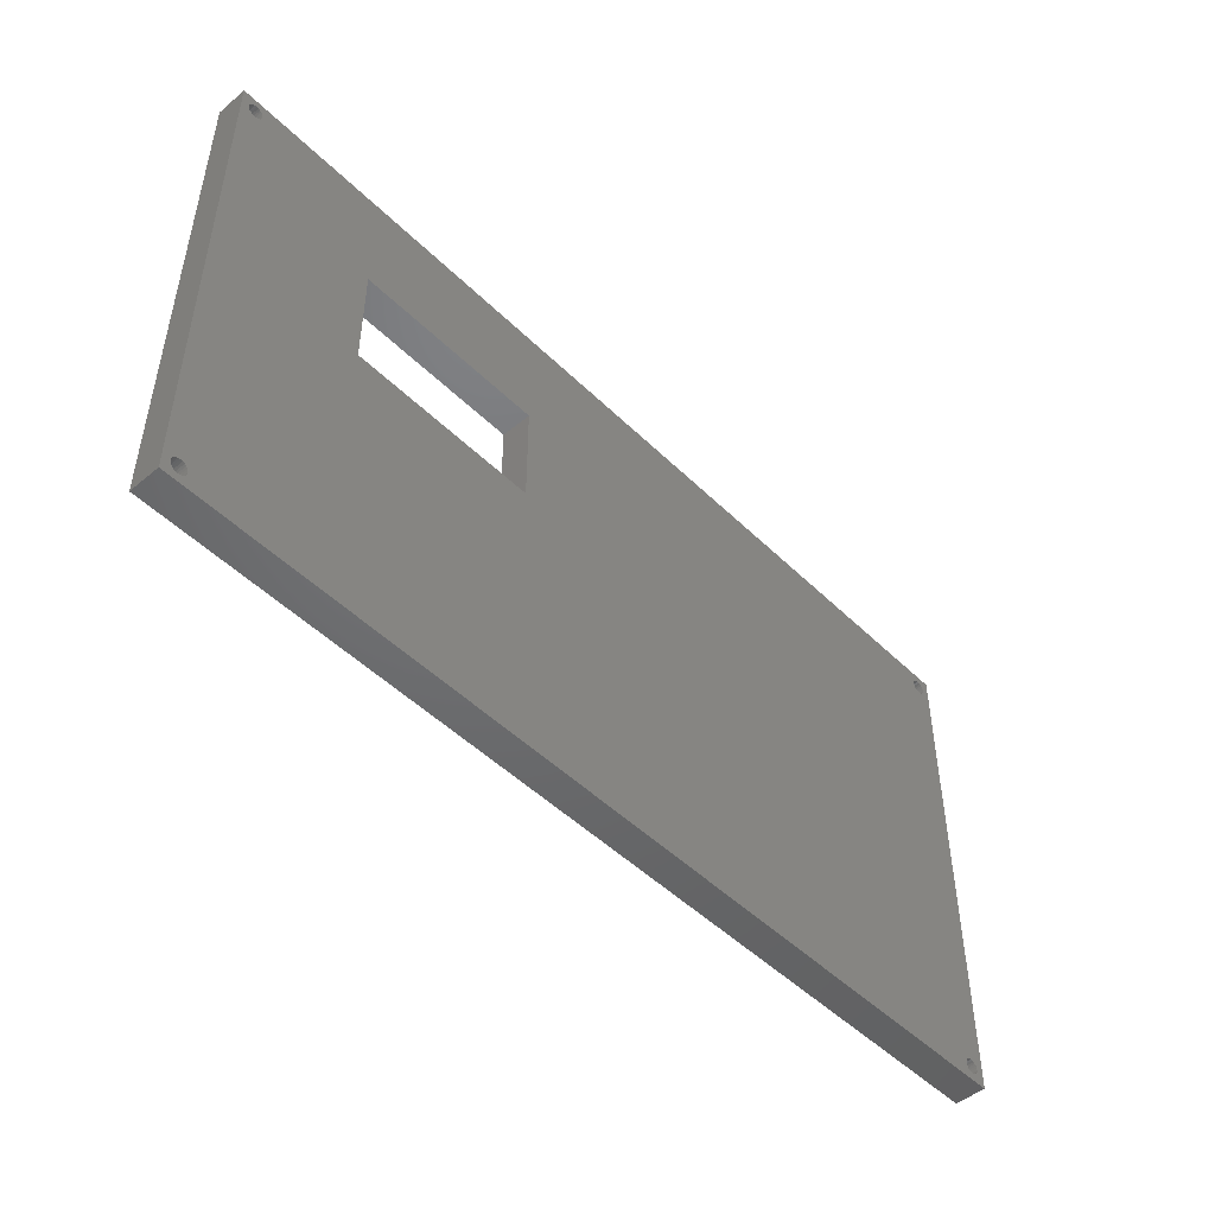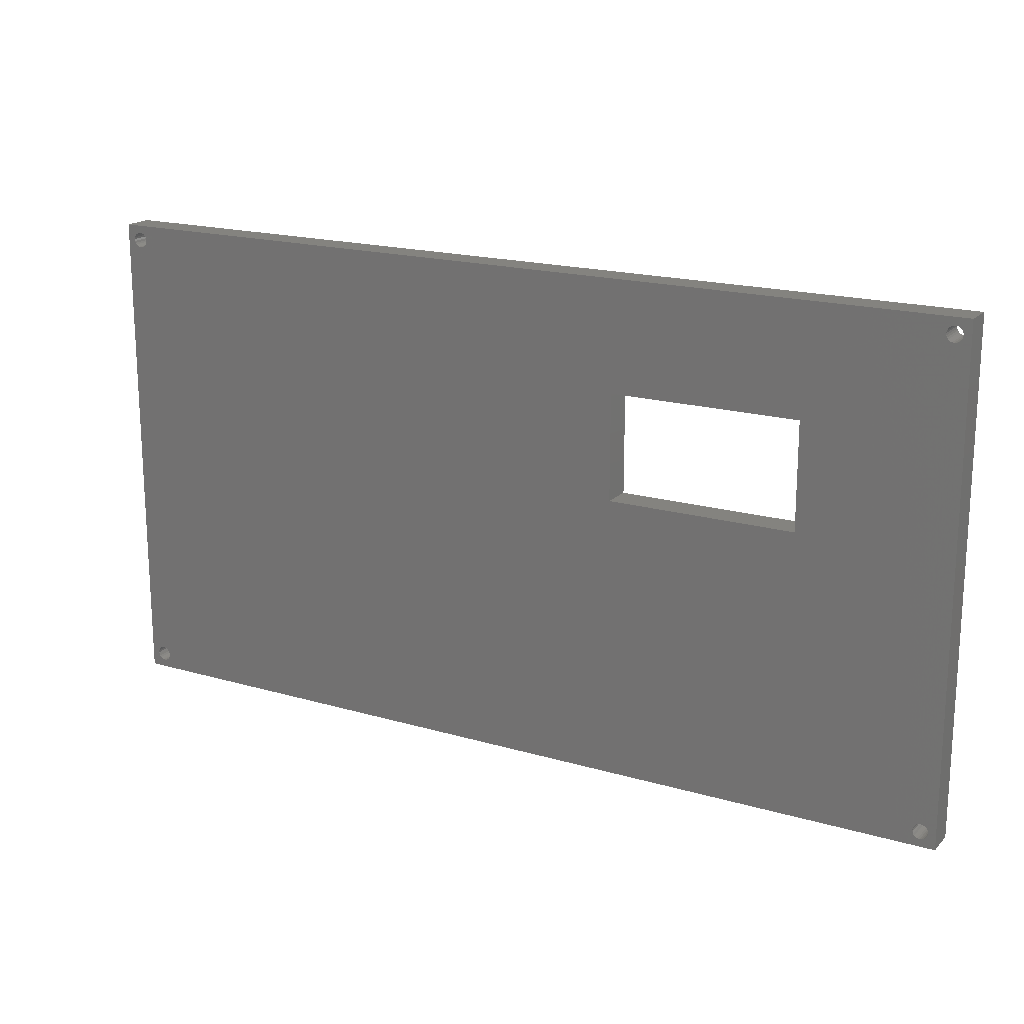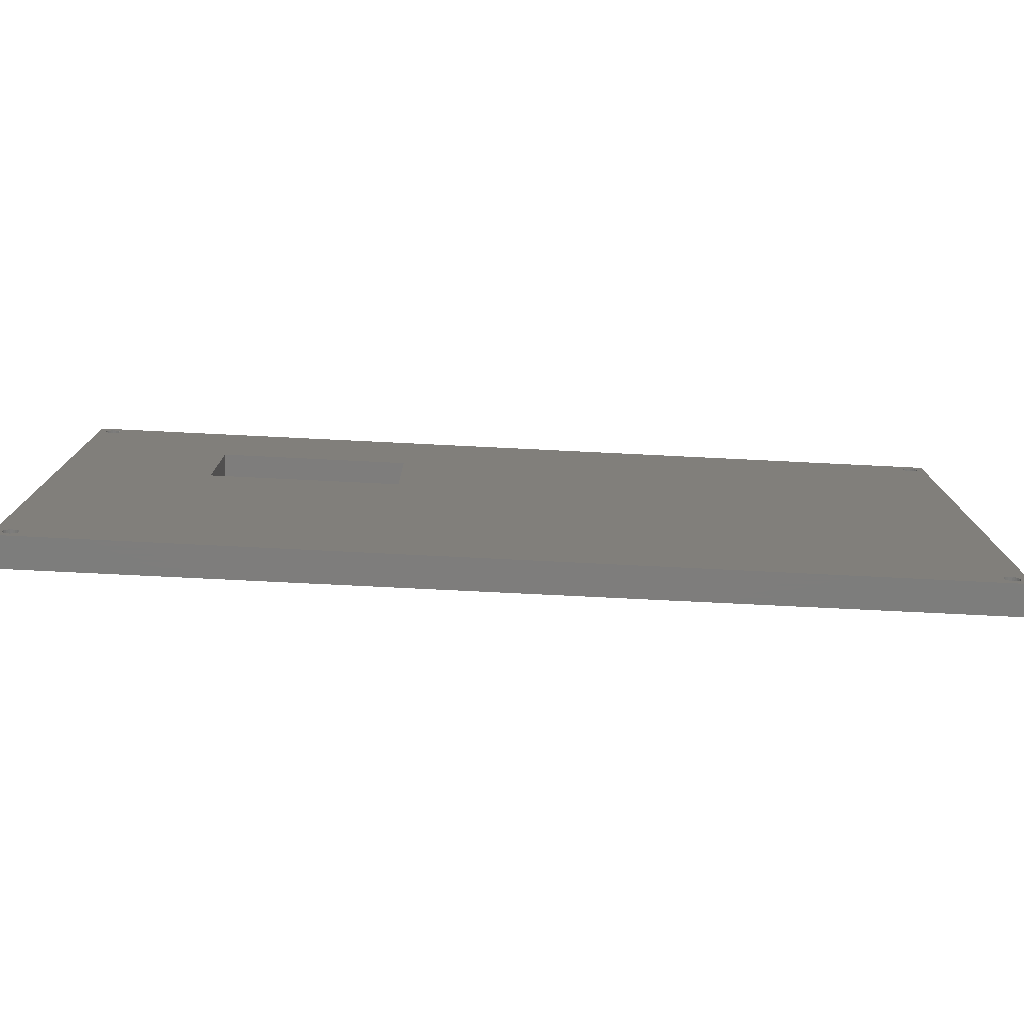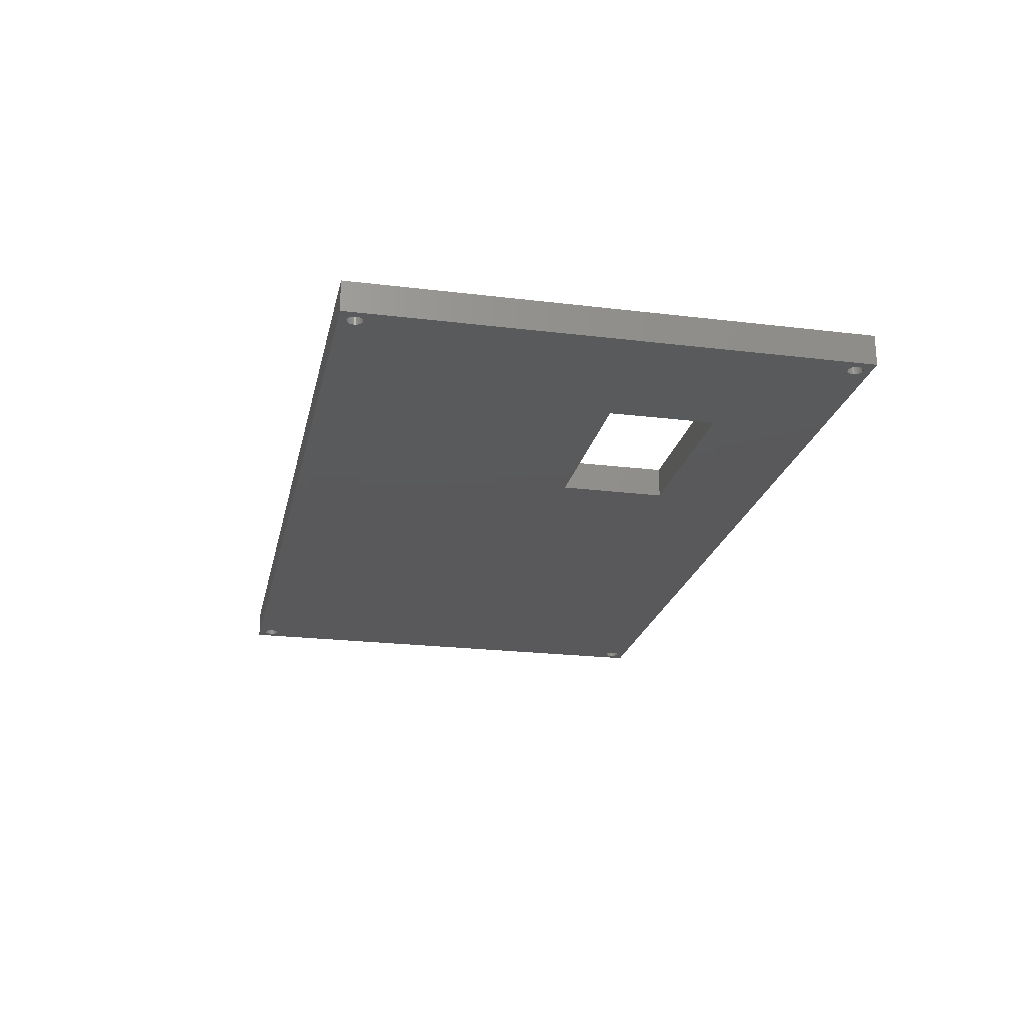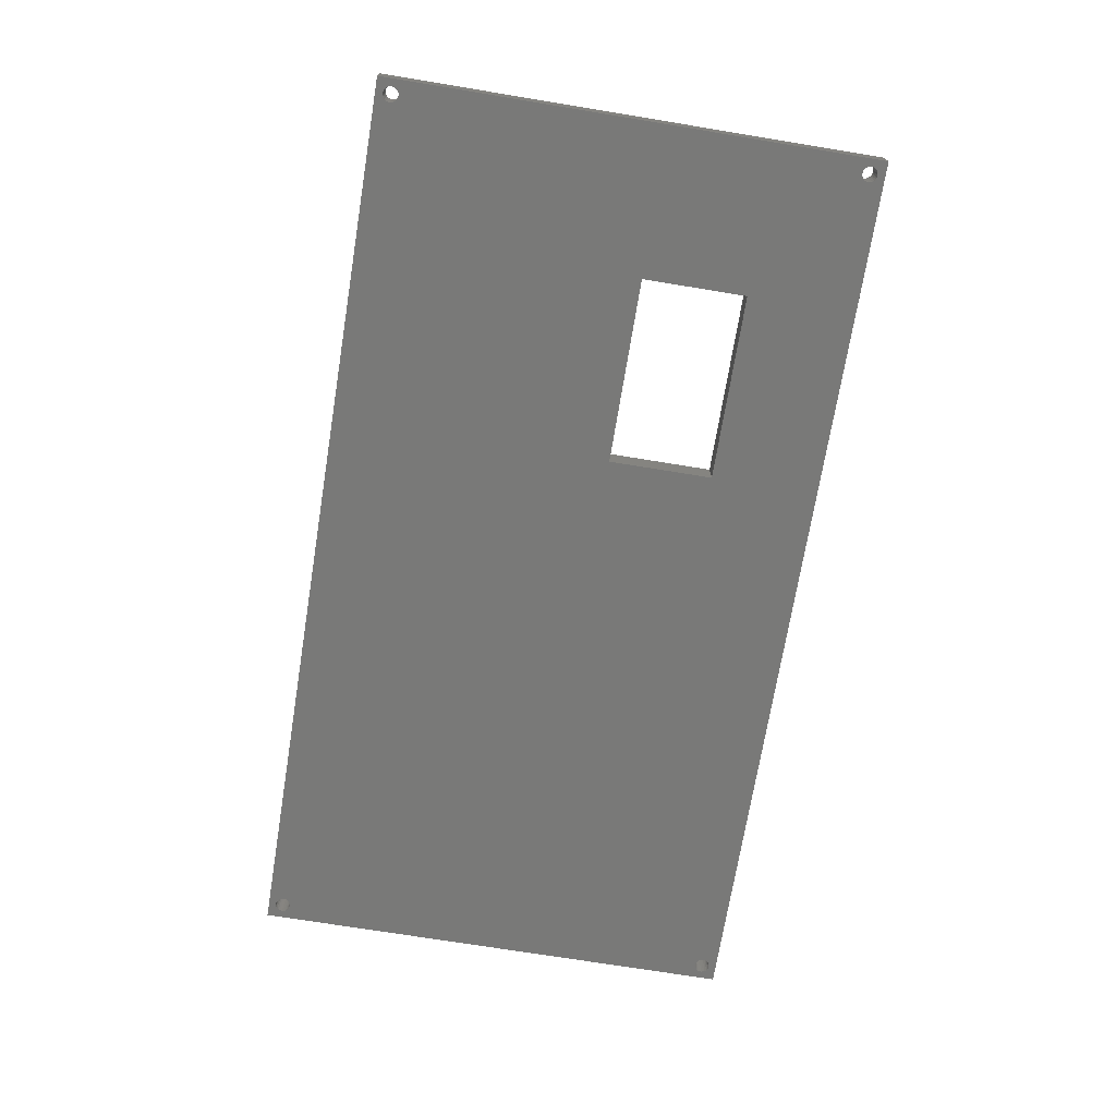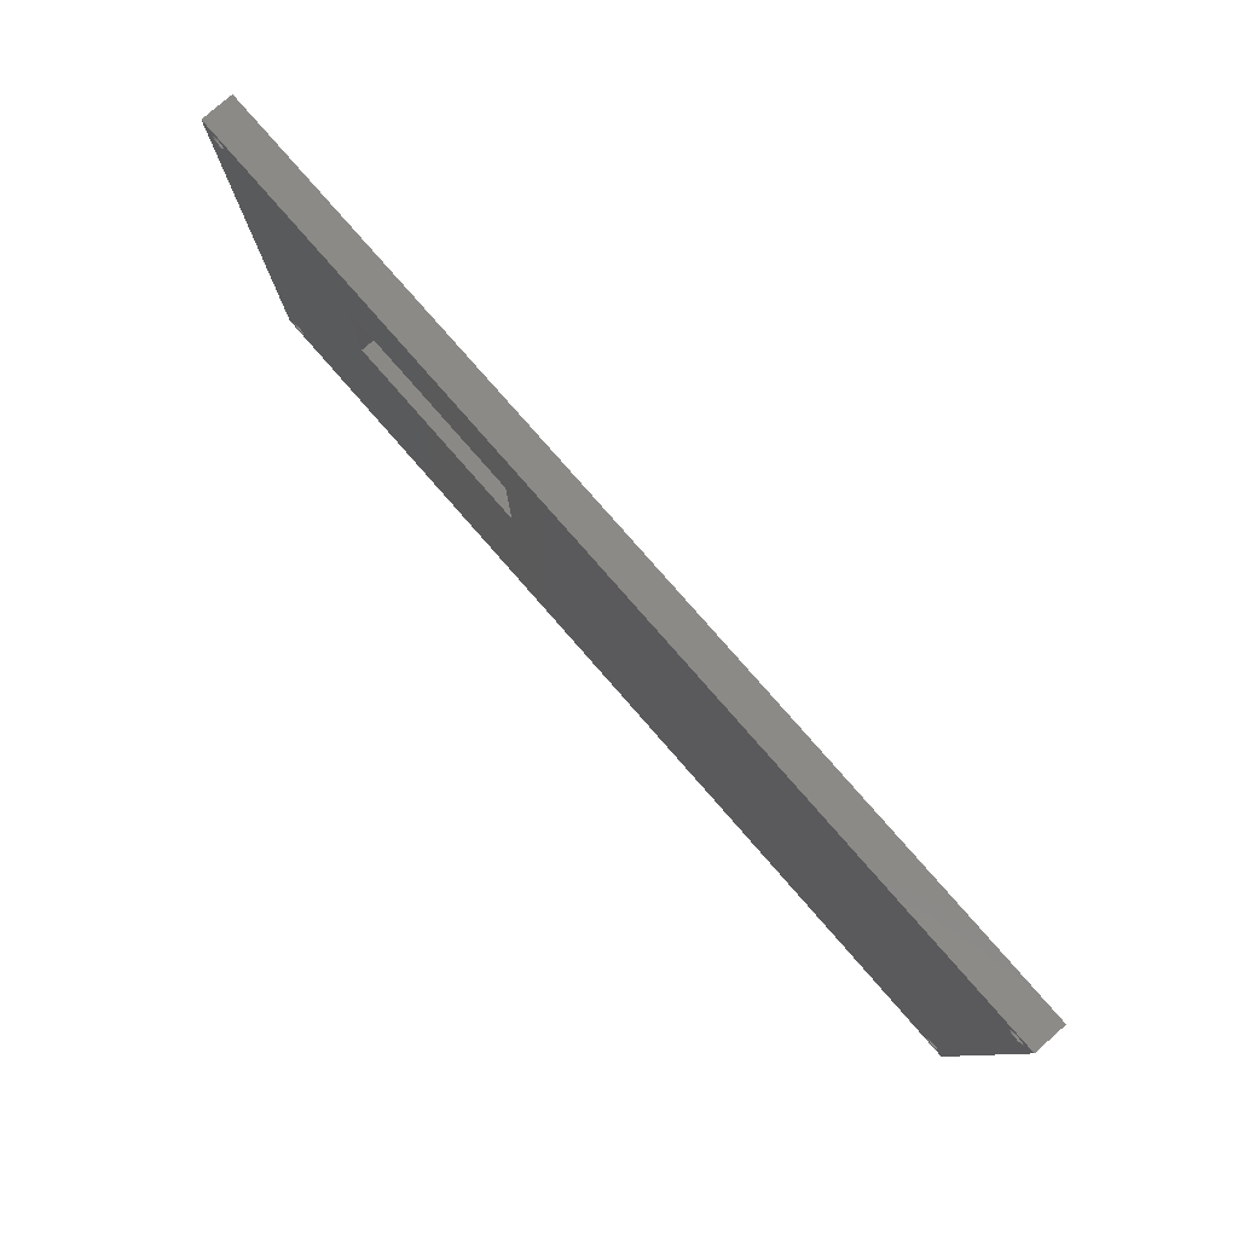
<metadata>
{"format":"stl","ext":"stl","renderer":"f3d","projection":"perspective","resolution":1024,"background":"white","views":[{"elev":-48.5,"azim":132.7,"up":"+Y"},{"elev":18.2,"azim":29.5,"up":"+Y"},{"elev":-77.0,"azim":177.2,"up":"+Y"},{"elev":-22.4,"azim":78.1,"up":"+Z"},{"elev":-71.6,"azim":80.7,"up":"+Z"},{"elev":79.6,"azim":-131.2,"up":"+Y"}]}
</metadata>
<code>
# stl→obj: 208 verts, 432 faces
v -24.3 56.7 4
v -24.3 -9.3 0
v -24.3 -9.3 4
v -24.3 56.7 0
v 96.2 -9.3 4
v 96.2 -9.3 0
v 76.2 42.2 4
v 76.2 28.2 0
v 76.2 28.2 4
v 76.2 42.2 0
v 96.2 56.7 0
v 96.2 56.7 4
v -23.27 -7.041 4
v -23.3 54.74 4
v -23.3 -7.3 4
v -23.28 54.48 4
v -23.19 54.24 4
v -23.17 -6.8 4
v -23.04 54.02 4
v -23.01 -6.593 4
v -22.84 53.86 4
v -22.8 -6.434 4
v -22.6 53.75 4
v -22.56 -6.334 4
v -22.34 53.7 4
v -22.3 -6.3 4
v -22.08 53.72 4
v -22.04 -6.334 4
v -21.84 53.81 4
v -21.8 -6.434 4
v -21.62 53.96 4
v -21.59 -6.593 4
v -21.46 54.16 4
v -21.43 -6.8 4
v -21.35 54.4 4
v -21.33 -7.041 4
v -21.3 54.66 4
v -21.3 -7.3 4
v 93.23 -7.041 4
v 93.2 54.73 4
v 93.2 -7.3 4
v 93.23 54.47 4
v 93.32 54.23 4
v 93.33 -6.8 4
v 93.47 54.02 4
v 93.49 -6.593 4
v 93.67 53.85 4
v 93.7 -6.434 4
v 93.91 53.74 4
v 93.94 -6.334 4
v 94.17 53.7 4
v 94.2 -6.3 4
v 94.43 53.73 4
v 94.46 -6.334 4
v 94.67 53.82 4
v 94.7 -6.434 4
v 94.88 53.97 4
v 94.91 -6.593 4
v 95.05 54.17 4
v 95.07 -6.8 4
v 95.16 54.41 4
v 95.17 -7.041 4
v 95.2 54.67 4
v 95.2 -7.3 4
v -23.27 -7.559 4
v -23.17 -7.8 4
v -23.01 -8.007 4
v -22.8 -8.166 4
v -22.56 -8.266 4
v -22.3 -8.3 4
v -22.04 -8.266 4
v -21.8 -8.166 4
v -21.59 -8.007 4
v -21.43 -7.8 4
v -21.33 -7.559 4
v 93.7 -8.166 4
v 93.49 -8.007 4
v 51.2 28.2 4
v 93.33 -7.8 4
v 93.23 -7.559 4
v 93.94 -8.266 4
v 94.2 -8.3 4
v 94.46 -8.266 4
v 94.7 -8.166 4
v 94.91 -8.007 4
v 95.07 -7.8 4
v 95.17 -7.559 4
v -22.26 55.7 4
v -22.52 55.68 4
v -22.76 55.59 4
v -22.98 55.44 4
v -23.14 55.24 4
v -23.25 55 4
v -22 55.65 4
v -21.76 55.54 4
v -21.56 55.38 4
v -21.41 55.16 4
v -21.32 54.92 4
v 51.2 42.2 4
v 93.73 55.58 4
v 93.52 55.43 4
v 93.35 55.23 4
v 93.24 54.99 4
v 93.97 55.67 4
v 94.23 55.7 4
v 94.49 55.66 4
v 94.73 55.55 4
v 94.93 55.38 4
v 95.08 55.17 4
v 95.17 54.93 4
v 51.2 42.2 0
v -23.3 54.74 0
v -23.27 -7.041 1.41e-15
v -23.3 -7.3 1.41e-15
v -23.28 54.48 0
v -23.19 54.24 0
v -23.17 -6.8 1.41e-15
v -23.04 54.02 0
v -23.01 -6.593 1.41e-15
v -22.84 53.86 0
v -22.8 -6.434 1.41e-15
v -22.6 53.75 0
v -22.56 -6.334 1.41e-15
v -22.34 53.7 0
v -22.3 -6.3 1.41e-15
v -22.08 53.72 0
v -22.04 -6.334 1.41e-15
v -21.84 53.81 0
v -21.8 -6.434 1.41e-15
v -21.62 53.96 0
v -21.59 -6.593 1.41e-15
v -21.46 54.16 0
v -21.43 -6.8 1.41e-15
v -21.35 54.4 0
v -21.33 -7.041 1.41e-15
v -21.3 54.66 0
v -21.3 -7.3 1.41e-15
v -23.25 55 0
v -23.14 55.24 0
v -22.98 55.44 0
v -22.76 55.59 0
v -22.52 55.68 0
v -22.26 55.7 0
v -22 55.65 0
v -21.76 55.54 0
v -21.56 55.38 0
v -21.41 55.16 0
v -21.32 54.92 0
v 93.73 55.58 0
v 93.52 55.43 0
v 93.35 55.23 0
v 93.24 54.99 0
v 93.2 54.73 0
v 93.2 -7.3 1.41e-15
v 93.97 55.67 0
v 94.23 55.7 0
v 94.49 55.66 0
v 94.73 55.55 0
v 94.93 55.38 0
v 95.08 55.17 0
v 95.17 54.93 0
v 95.2 54.67 0
v 95.2 -7.3 1.41e-15
v -22.3 -8.3 1.41e-15
v -22.56 -8.266 1.41e-15
v -22.8 -8.166 1.41e-15
v -23.01 -8.007 1.41e-15
v -23.17 -7.8 1.41e-15
v -23.27 -7.559 1.41e-15
v -22.04 -8.266 1.41e-15
v -21.8 -8.166 1.41e-15
v -21.59 -8.007 1.41e-15
v -21.43 -7.8 1.41e-15
v -21.33 -7.559 1.41e-15
v 93.7 -8.166 1.41e-15
v 93.49 -8.007 1.41e-15
v 51.2 28.2 0
v 93.33 -7.8 1.41e-15
v 93.23 -7.559 1.41e-15
v 93.94 -8.266 1.41e-15
v 94.2 -8.3 1.41e-15
v 94.46 -8.266 1.41e-15
v 94.7 -8.166 1.41e-15
v 94.91 -8.007 1.41e-15
v 95.07 -7.8 1.41e-15
v 95.17 -7.559 1.41e-15
v 93.23 -7.041 1.41e-15
v 93.23 54.47 0
v 93.32 54.23 0
v 93.33 -6.8 1.41e-15
v 93.47 54.02 0
v 93.49 -6.593 1.41e-15
v 93.67 53.85 0
v 93.7 -6.434 1.41e-15
v 93.91 53.74 0
v 93.94 -6.334 1.41e-15
v 94.17 53.7 0
v 94.2 -6.3 1.41e-15
v 94.43 53.73 0
v 94.46 -6.334 1.41e-15
v 94.67 53.82 0
v 94.7 -6.434 1.41e-15
v 94.88 53.97 0
v 94.91 -6.593 1.41e-15
v 95.05 54.17 0
v 95.07 -6.8 1.41e-15
v 95.16 54.41 0
v 95.17 -7.041 1.41e-15
f 1 2 3
f 2 1 4
f 5 2 6
f 2 5 3
f 7 8 9
f 8 7 10
f 1 11 4
f 11 1 12
f 13 14 15
f 14 13 16
f 16 13 17
f 17 13 18
f 17 18 19
f 19 18 20
f 19 20 21
f 21 20 22
f 21 22 23
f 23 22 24
f 23 24 25
f 25 24 26
f 25 26 27
f 27 26 28
f 27 28 29
f 29 28 30
f 29 30 31
f 31 30 32
f 31 32 33
f 33 32 34
f 33 34 35
f 35 34 36
f 35 36 37
f 37 36 38
f 39 40 41
f 40 39 42
f 42 39 43
f 43 39 44
f 43 44 45
f 45 44 46
f 45 46 47
f 47 46 48
f 47 48 49
f 49 48 50
f 49 50 51
f 51 50 52
f 51 52 53
f 53 52 54
f 53 54 55
f 55 54 56
f 55 56 57
f 57 56 58
f 57 58 59
f 59 58 60
f 59 60 61
f 61 60 62
f 61 62 63
f 63 62 64
f 3 15 1
f 15 3 65
f 65 3 66
f 66 3 67
f 67 3 68
f 68 3 69
f 69 3 70
f 70 3 5
f 70 5 71
f 71 5 72
f 72 5 73
f 73 5 74
f 74 5 75
f 75 5 38
f 38 5 76
f 38 76 77
f 38 77 78
f 78 77 79
f 78 79 9
f 9 79 80
f 9 80 7
f 7 80 41
f 76 5 81
f 81 5 82
f 82 5 83
f 83 5 84
f 84 5 85
f 85 5 86
f 86 5 87
f 87 5 64
f 1 88 12
f 88 1 89
f 89 1 90
f 90 1 91
f 91 1 92
f 92 1 93
f 93 1 14
f 14 1 15
f 12 88 94
f 12 94 95
f 12 95 96
f 12 96 97
f 12 97 98
f 12 98 37
f 12 37 99
f 99 37 38
f 99 38 78
f 12 99 100
f 100 99 101
f 101 99 7
f 101 7 102
f 102 7 103
f 103 7 40
f 40 7 41
f 12 100 104
f 12 104 105
f 12 105 106
f 12 106 107
f 12 107 108
f 12 108 109
f 12 109 110
f 12 110 63
f 12 63 64
f 12 64 5
f 7 111 10
f 111 7 99
f 112 113 114
f 113 112 115
f 113 115 116
f 113 116 117
f 117 116 118
f 117 118 119
f 119 118 120
f 119 120 121
f 121 120 122
f 121 122 123
f 123 122 124
f 123 124 125
f 125 124 126
f 125 126 127
f 127 126 128
f 127 128 129
f 129 128 130
f 129 130 131
f 131 130 132
f 131 132 133
f 133 132 134
f 133 134 135
f 135 134 136
f 135 136 137
f 4 112 2
f 112 4 138
f 138 4 139
f 139 4 140
f 140 4 141
f 141 4 142
f 142 4 143
f 143 4 11
f 2 112 114
f 143 11 144
f 144 11 145
f 145 11 146
f 146 11 147
f 147 11 148
f 148 11 136
f 136 11 111
f 136 111 137
f 111 11 149
f 111 149 150
f 111 150 10
f 10 150 151
f 10 151 8
f 8 151 152
f 8 152 153
f 8 153 154
f 149 11 155
f 155 11 156
f 156 11 157
f 157 11 158
f 158 11 159
f 159 11 160
f 160 11 161
f 161 11 162
f 162 11 163
f 2 164 6
f 164 2 165
f 165 2 166
f 166 2 167
f 167 2 168
f 168 2 169
f 169 2 114
f 6 164 170
f 6 170 171
f 6 171 172
f 6 172 173
f 6 173 174
f 6 174 137
f 6 137 175
f 175 137 176
f 176 137 177
f 177 137 111
f 176 177 178
f 178 177 8
f 178 8 179
f 179 8 154
f 6 175 180
f 6 180 181
f 6 181 182
f 6 182 183
f 6 183 184
f 6 184 185
f 6 185 186
f 6 186 163
f 6 163 11
f 153 187 154
f 187 153 188
f 187 188 189
f 187 189 190
f 190 189 191
f 190 191 192
f 192 191 193
f 192 193 194
f 194 193 195
f 194 195 196
f 196 195 197
f 196 197 198
f 198 197 199
f 198 199 200
f 200 199 201
f 200 201 202
f 202 201 203
f 202 203 204
f 204 203 205
f 204 205 206
f 206 205 207
f 206 207 208
f 208 207 162
f 208 162 163
f 111 78 177
f 78 111 99
f 78 8 177
f 8 78 9
f 96 147 97
f 147 96 146
f 107 157 158
f 157 107 106
f 108 158 159
f 158 108 107
f 90 140 141
f 140 90 91
f 112 16 115
f 16 112 14
f 63 207 61
f 207 63 162
f 49 197 195
f 197 49 51
f 45 193 191
f 193 45 47
f 105 155 156
f 155 105 104
f 138 14 112
f 14 138 93
f 152 40 153
f 40 152 103
f 140 92 139
f 92 140 91
f 153 42 188
f 42 153 40
f 100 150 149
f 150 100 101
f 139 93 138
f 93 139 92
f 188 43 189
f 43 188 42
f 108 160 109
f 160 108 159
f 151 103 152
f 103 151 102
f 11 5 6
f 5 11 12
f 104 149 155
f 149 104 100
f 106 156 157
f 156 106 105
f 189 45 191
f 45 189 43
f 55 203 201
f 203 55 57
f 94 143 144
f 143 94 88
f 109 161 110
f 161 109 160
f 110 162 63
f 162 110 161
f 21 122 120
f 122 21 23
f 37 134 35
f 134 37 136
f 115 17 116
f 17 115 16
f 116 19 118
f 19 116 17
f 98 136 37
f 136 98 148
f 59 203 57
f 203 59 205
f 35 132 33
f 132 35 134
f 47 195 193
f 195 47 49
f 19 120 118
f 120 19 21
f 33 130 31
f 130 33 132
f 27 128 126
f 128 27 29
f 53 201 199
f 201 53 55
f 61 205 59
f 205 61 207
f 150 102 151
f 102 150 101
f 88 142 143
f 142 88 89
f 95 144 145
f 144 95 94
f 89 141 142
f 141 89 90
f 25 126 124
f 126 25 27
f 97 148 98
f 148 97 147
f 29 130 128
f 130 29 31
f 23 124 122
f 124 23 25
f 51 199 197
f 199 51 53
f 96 145 146
f 145 96 95
f 26 123 125
f 123 26 24
f 24 121 123
f 121 24 22
f 34 135 36
f 135 34 133
f 74 172 73
f 172 74 173
f 71 171 170
f 171 71 72
f 119 18 117
f 18 119 20
f 22 119 121
f 119 22 20
f 38 174 75
f 174 38 137
f 117 13 113
f 13 117 18
f 113 15 114
f 15 113 13
f 114 65 169
f 65 114 15
f 70 170 164
f 170 70 71
f 36 137 38
f 137 36 135
f 30 127 129
f 127 30 28
f 28 125 127
f 125 28 26
f 75 173 74
f 173 75 174
f 32 133 34
f 133 32 131
f 32 129 131
f 129 32 30
f 72 172 171
f 172 72 73
f 67 166 167
f 166 67 68
f 69 164 165
f 164 69 70
f 168 67 167
f 67 168 66
f 68 165 166
f 165 68 69
f 169 66 168
f 66 169 65
f 154 80 179
f 80 154 41
f 77 175 176
f 175 77 76
f 62 163 64
f 163 62 208
f 82 182 181
f 182 82 83
f 83 183 182
f 183 83 84
f 86 184 85
f 184 86 185
f 60 208 62
f 208 60 206
f 48 192 194
f 192 48 46
f 192 44 190
f 44 192 46
f 81 181 180
f 181 81 82
f 187 41 154
f 41 187 39
f 76 180 175
f 180 76 81
f 84 184 183
f 184 84 85
f 190 39 187
f 39 190 44
f 87 185 86
f 185 87 186
f 64 186 87
f 186 64 163
f 178 77 176
f 77 178 79
f 179 79 178
f 79 179 80
f 56 200 202
f 200 56 54
f 50 194 196
f 194 50 48
f 54 198 200
f 198 54 52
f 58 206 60
f 206 58 204
f 58 202 204
f 202 58 56
f 52 196 198
f 196 52 50

</code>
